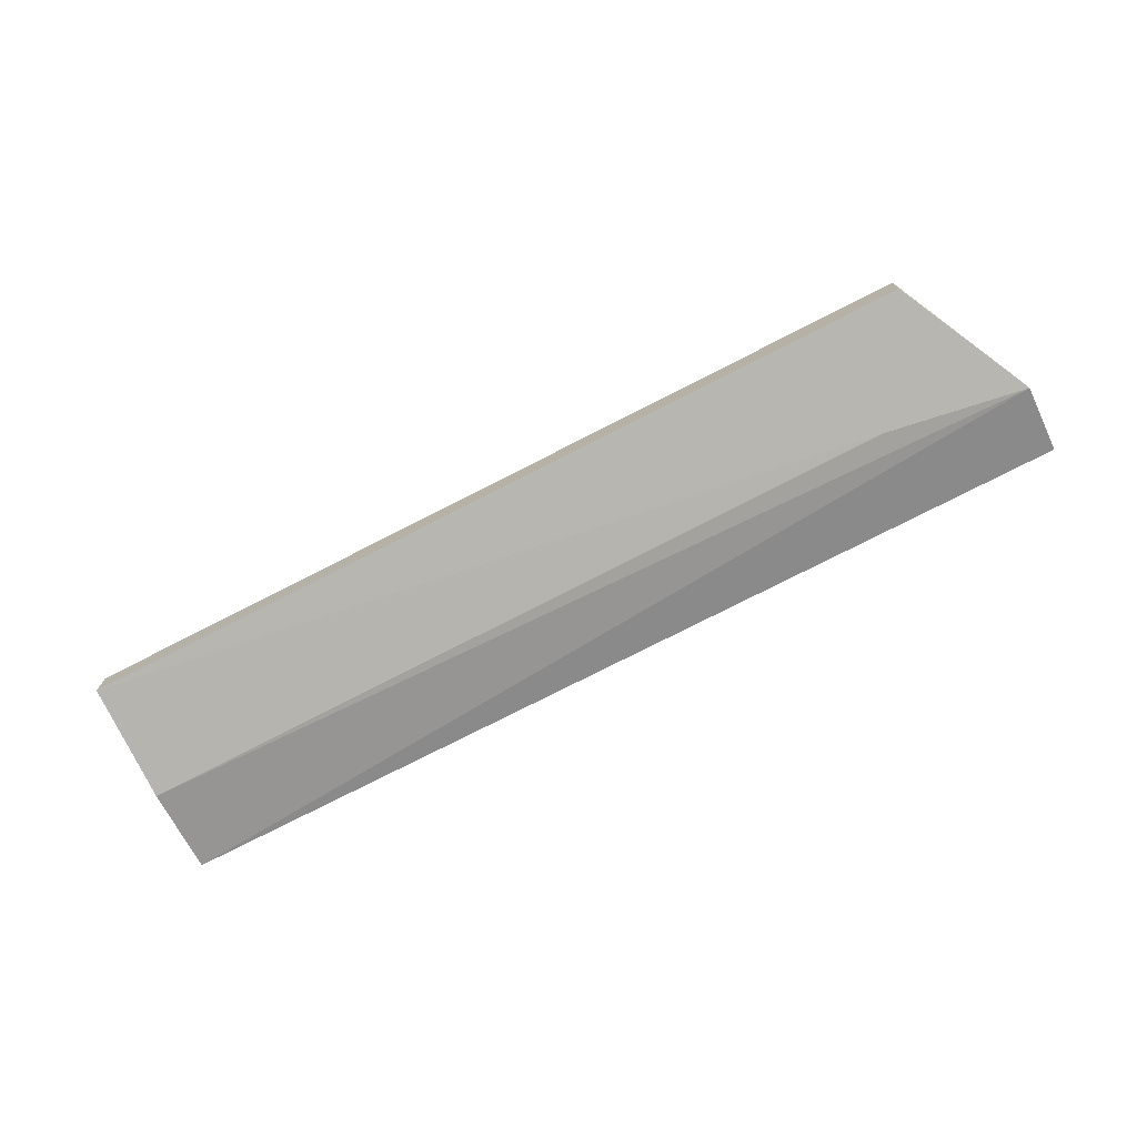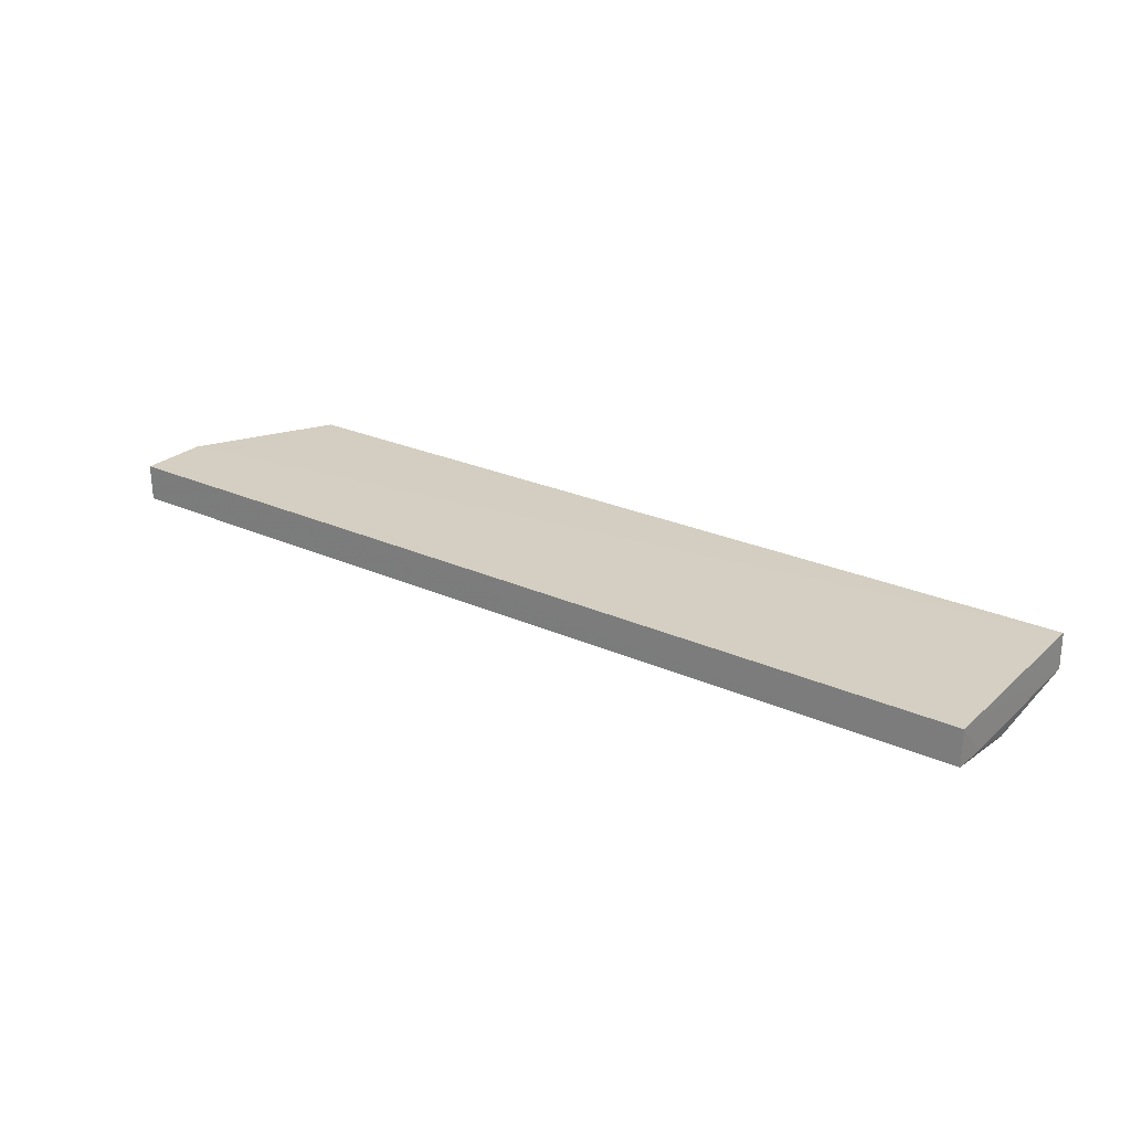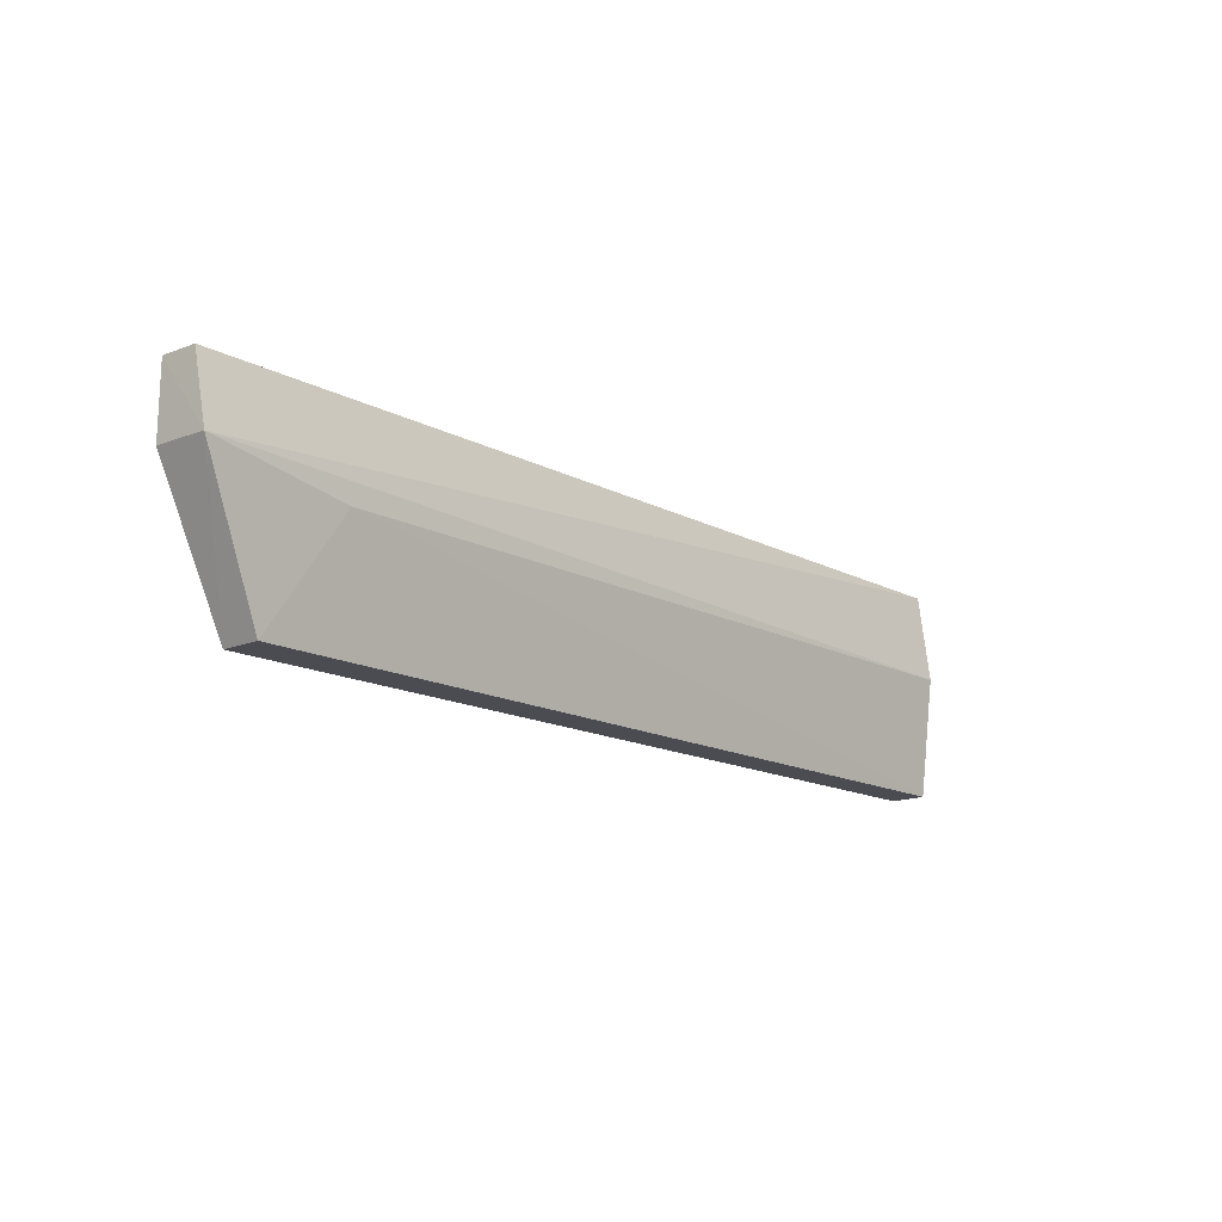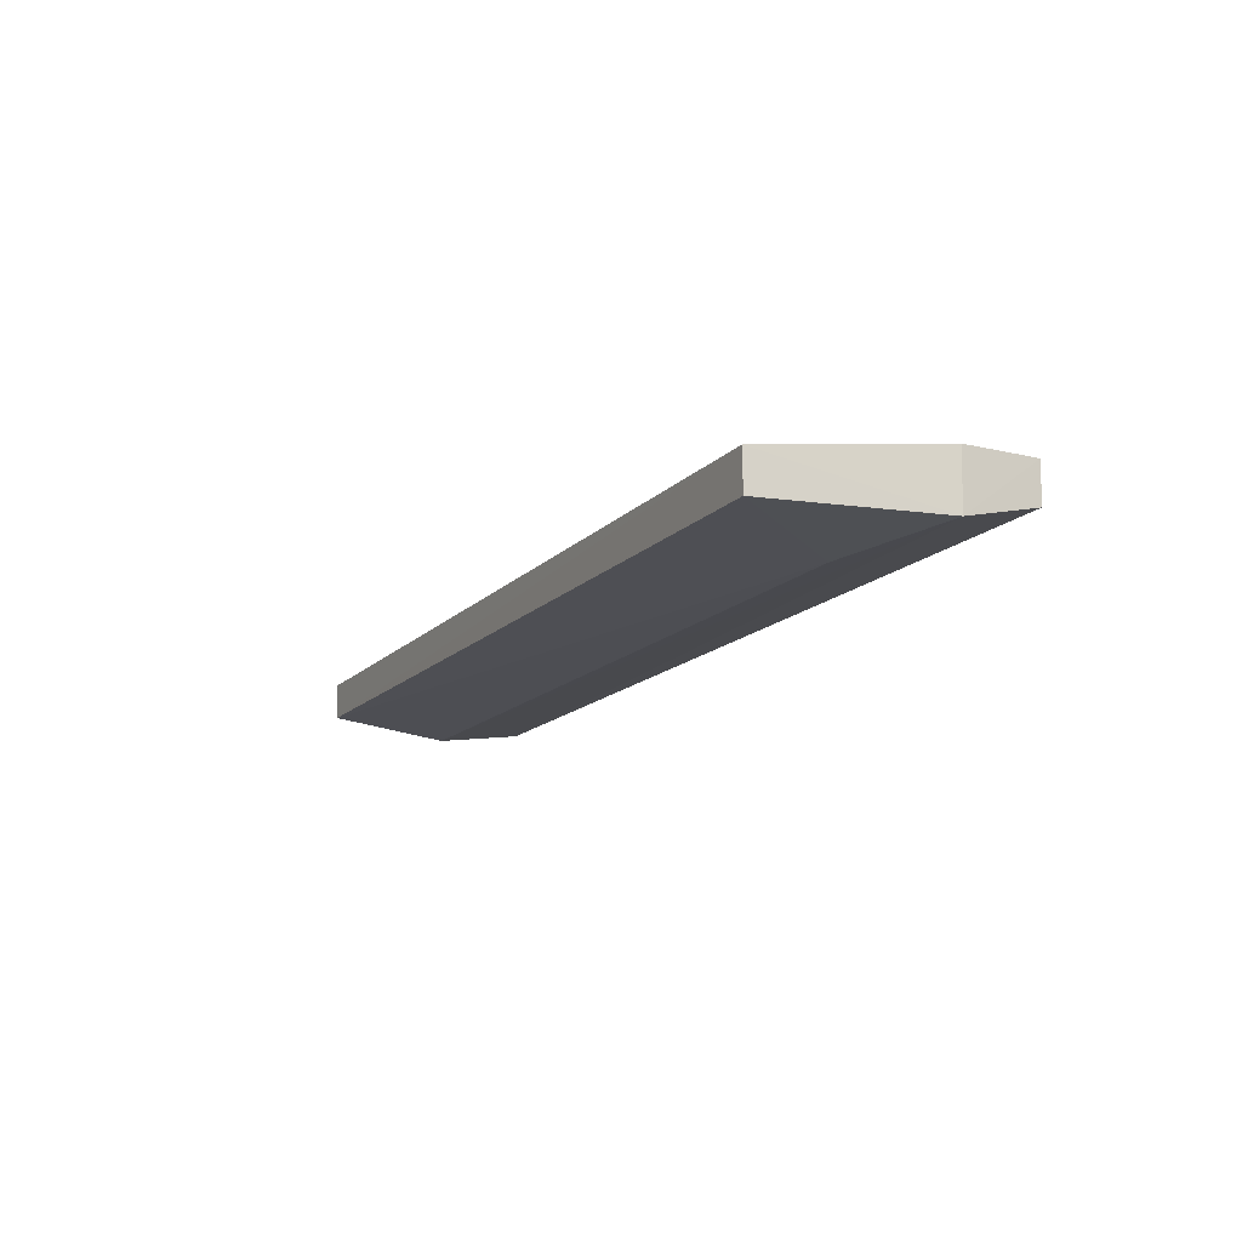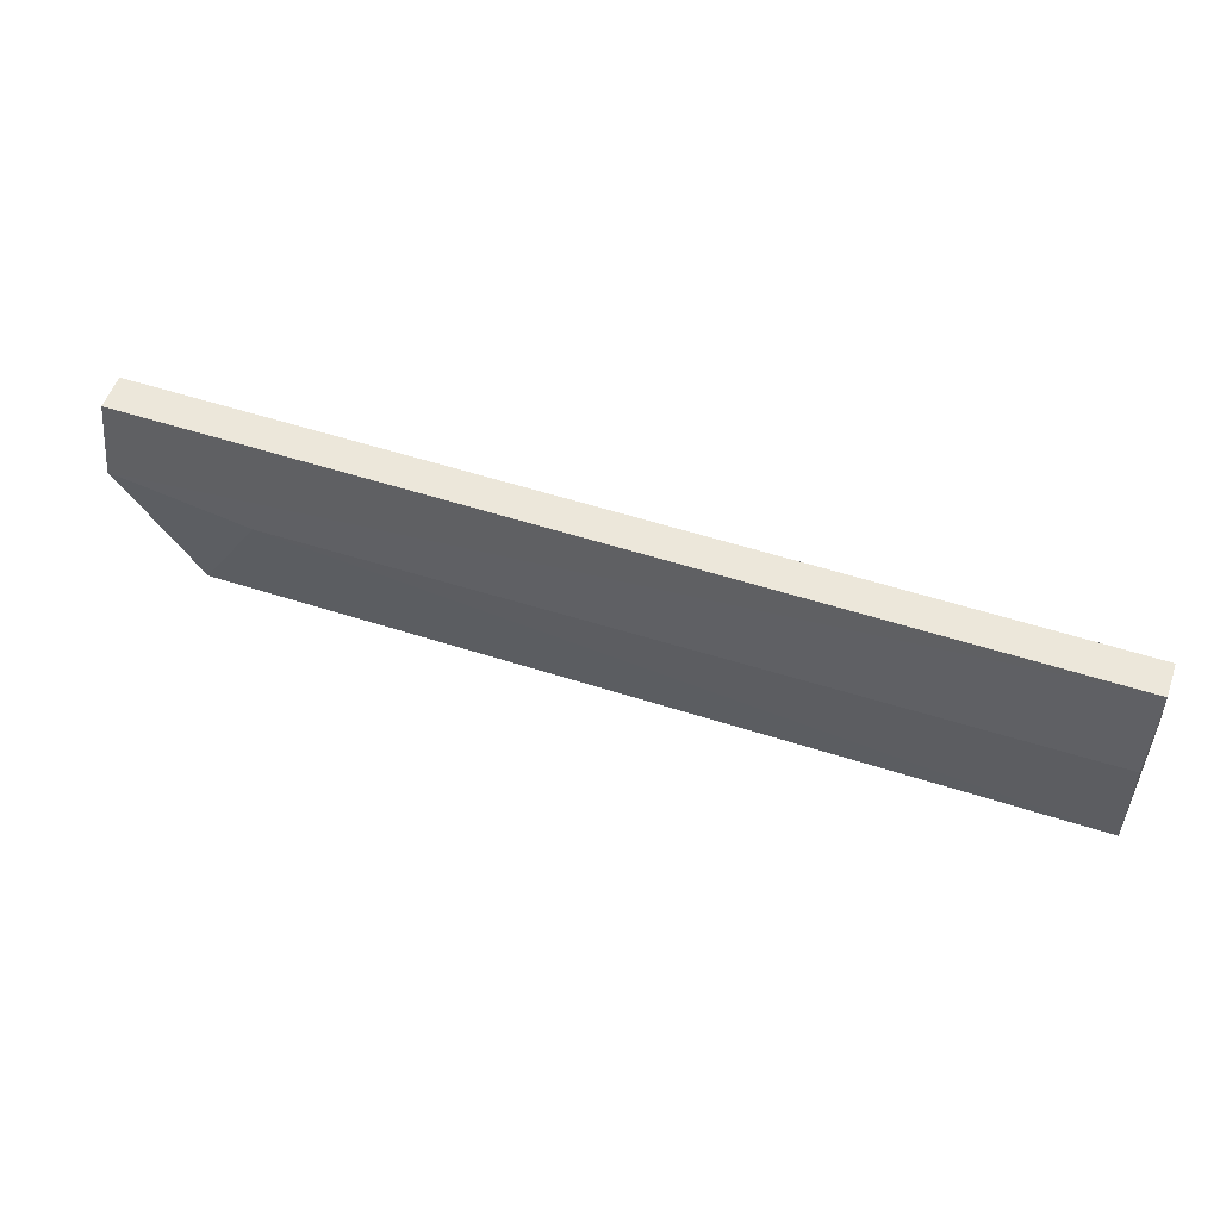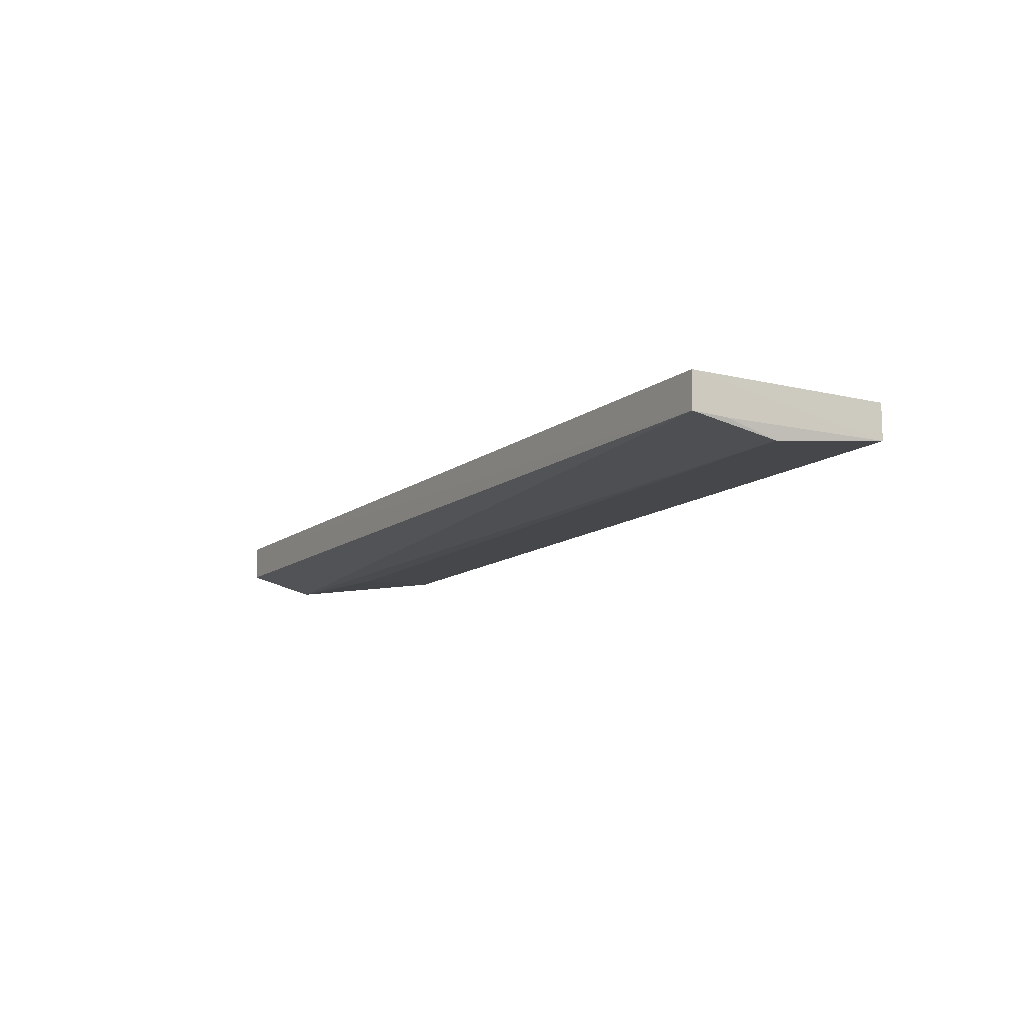
<metadata>
{"format":"obj","ext":"obj","renderer":"f3d","projection":"perspective","resolution":1024,"background":"white","views":[{"elev":-74.3,"azim":27.0,"up":"+Z"},{"elev":24.2,"azim":-144.5,"up":"+Z"},{"elev":-14.8,"azim":130.4,"up":"+Y"},{"elev":-13.5,"azim":63.4,"up":"+Z"},{"elev":51.9,"azim":-161.3,"up":"+Y"},{"elev":-13.0,"azim":-120.5,"up":"+Z"}]}
</metadata>
<code>
v 0.08133 -0.02005 0.01173
v 0.08133 -0.03121 0.01191
v 0.08125 -0.03127 0.003275
v -0.06951 -0.02003 0.003514
v -0.06959 -0.02006 0.009204
v 0.0812 -0.02003 0.005832
v -0.06946 -0.05356 0.009663
v 0.07014 -0.05353 0.01179
v -0.06951 -0.05348 0.003979
v -0.06959 -0.02575 0.003374
v 0.07003 -0.05343 0.005719
v -0.06917 -0.03434 0.001464
v 0.05874 -0.03502 0.00286
f 1 2 3
f 5 2 1
f 5 1 4
f 6 1 3
f 6 3 4
f 6 4 1
f 7 2 5
f 8 3 2
f 8 2 7
f 9 7 5
f 9 8 7
f 10 9 5
f 10 5 4
f 11 3 8
f 11 8 9
f 12 10 4
f 12 4 3
f 12 9 10
f 13 11 9
f 13 9 12
f 13 12 3
f 13 3 11

</code>
